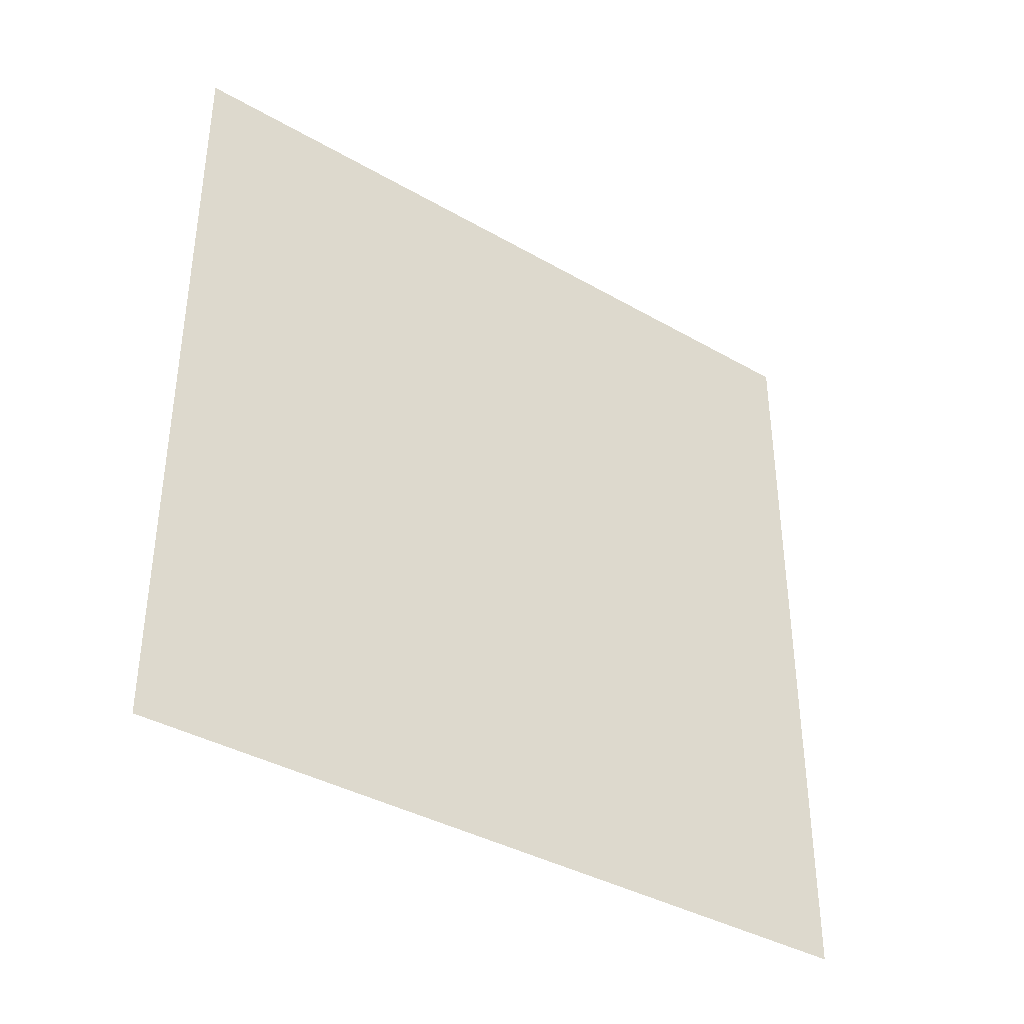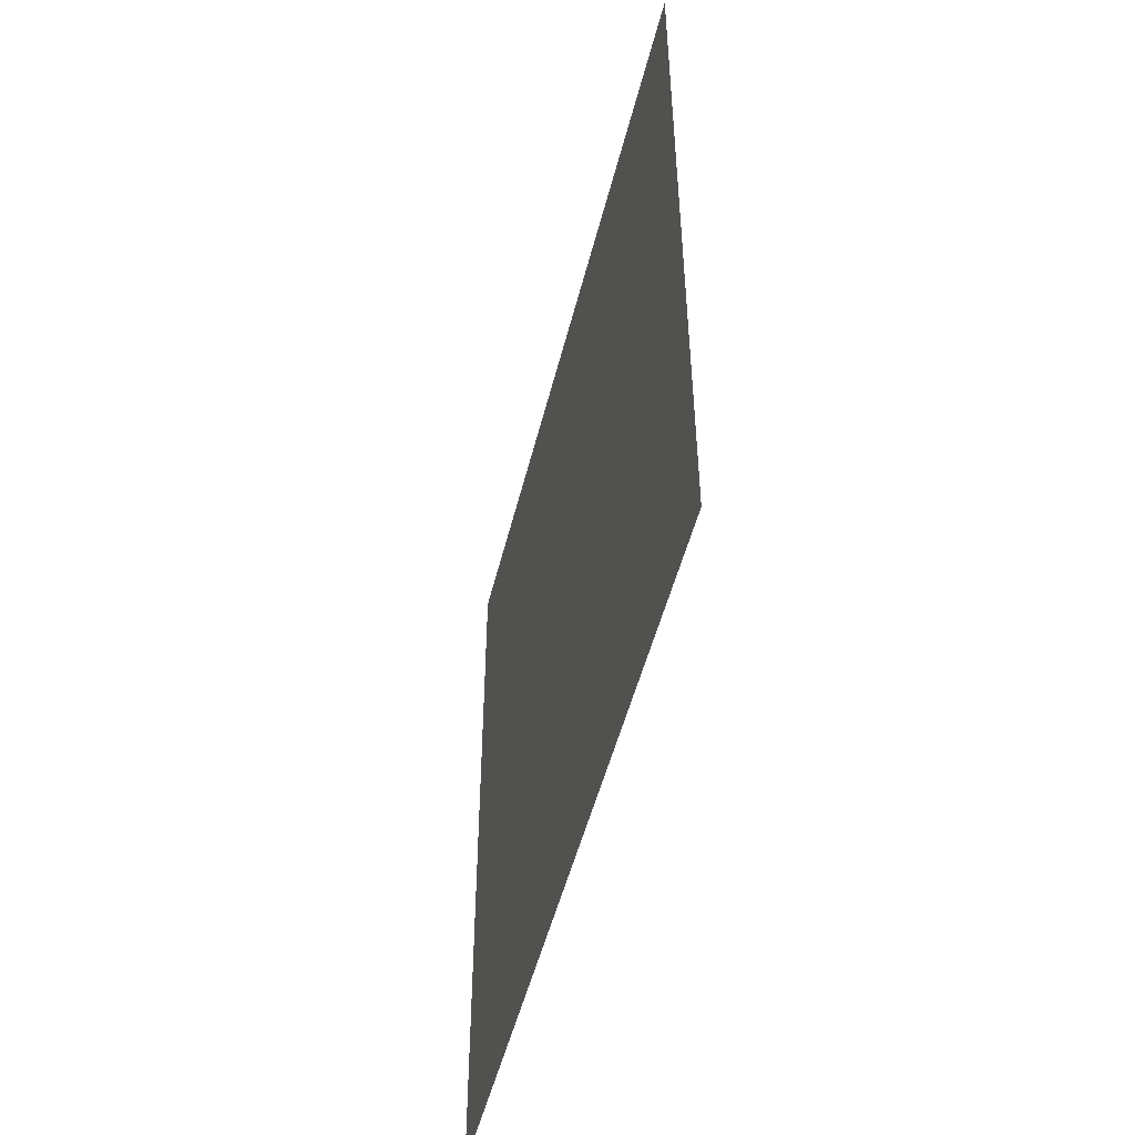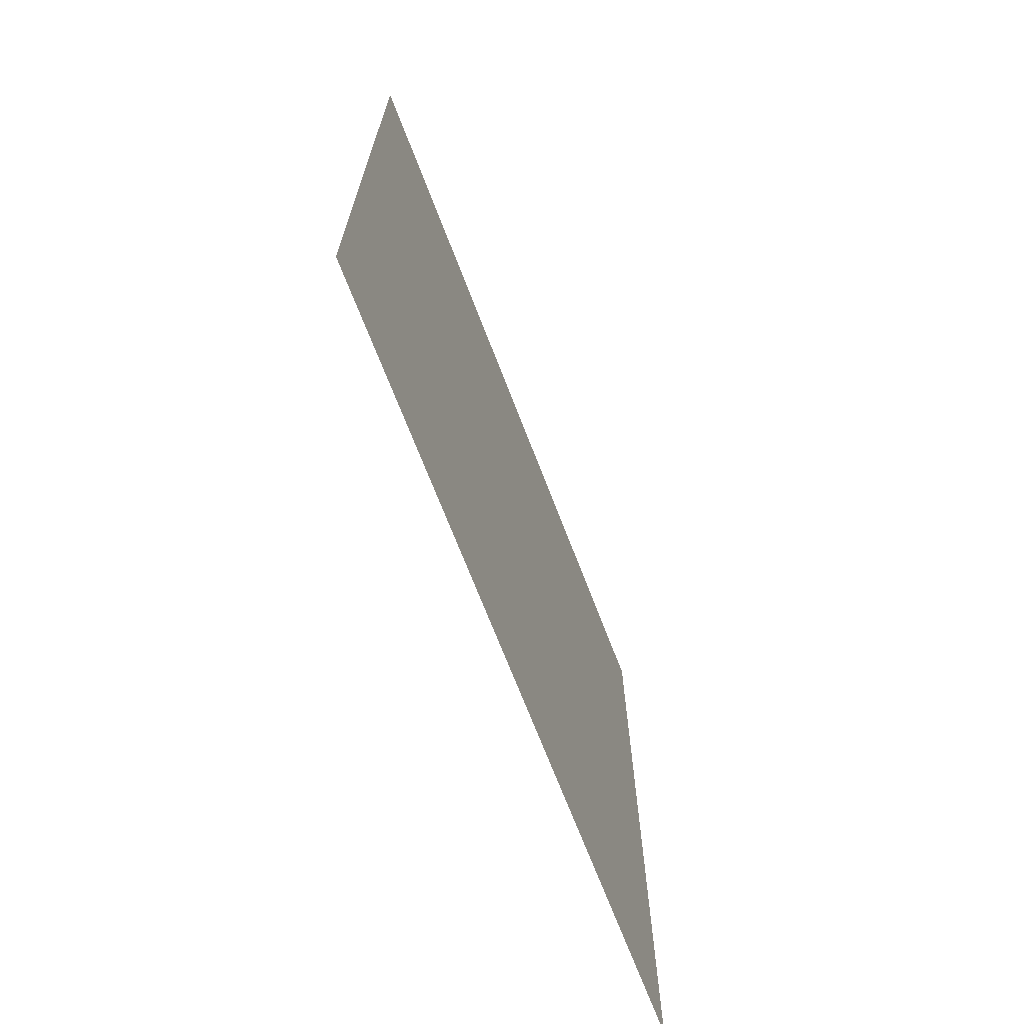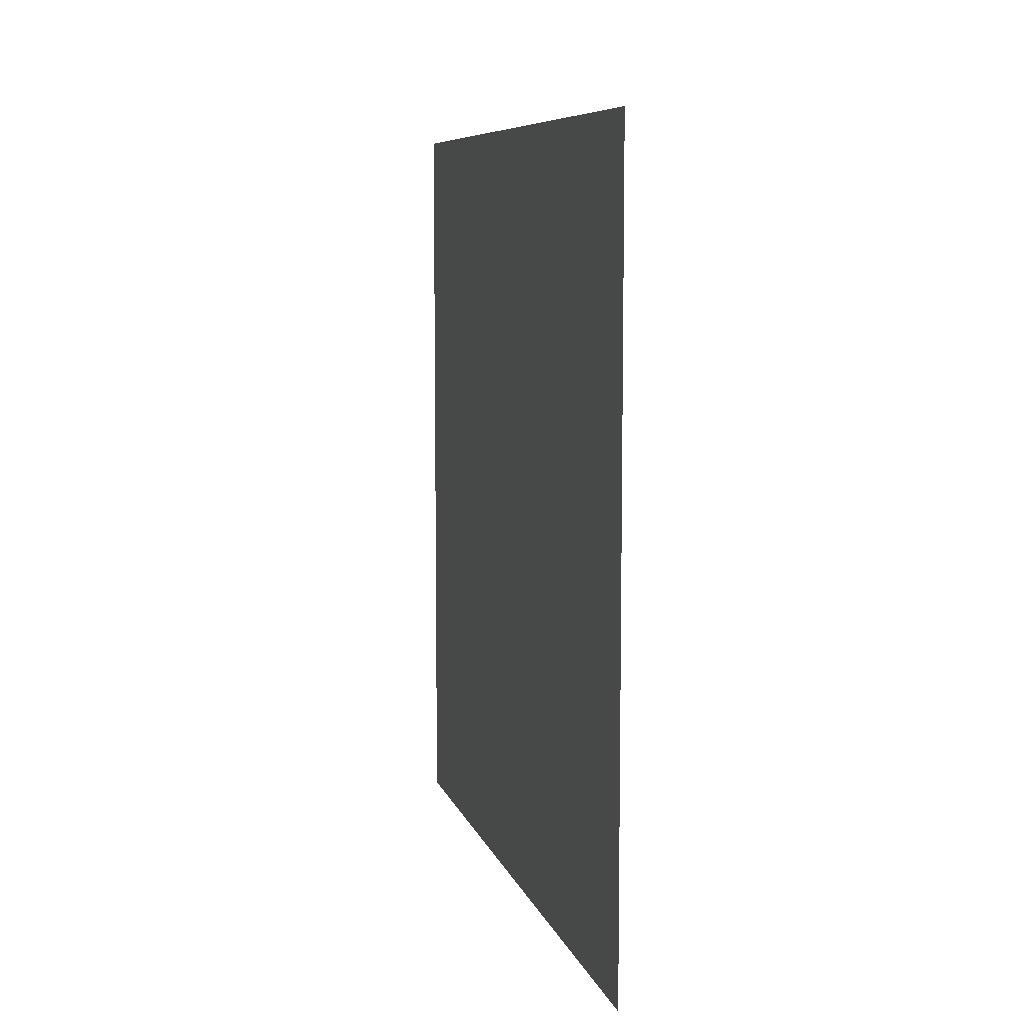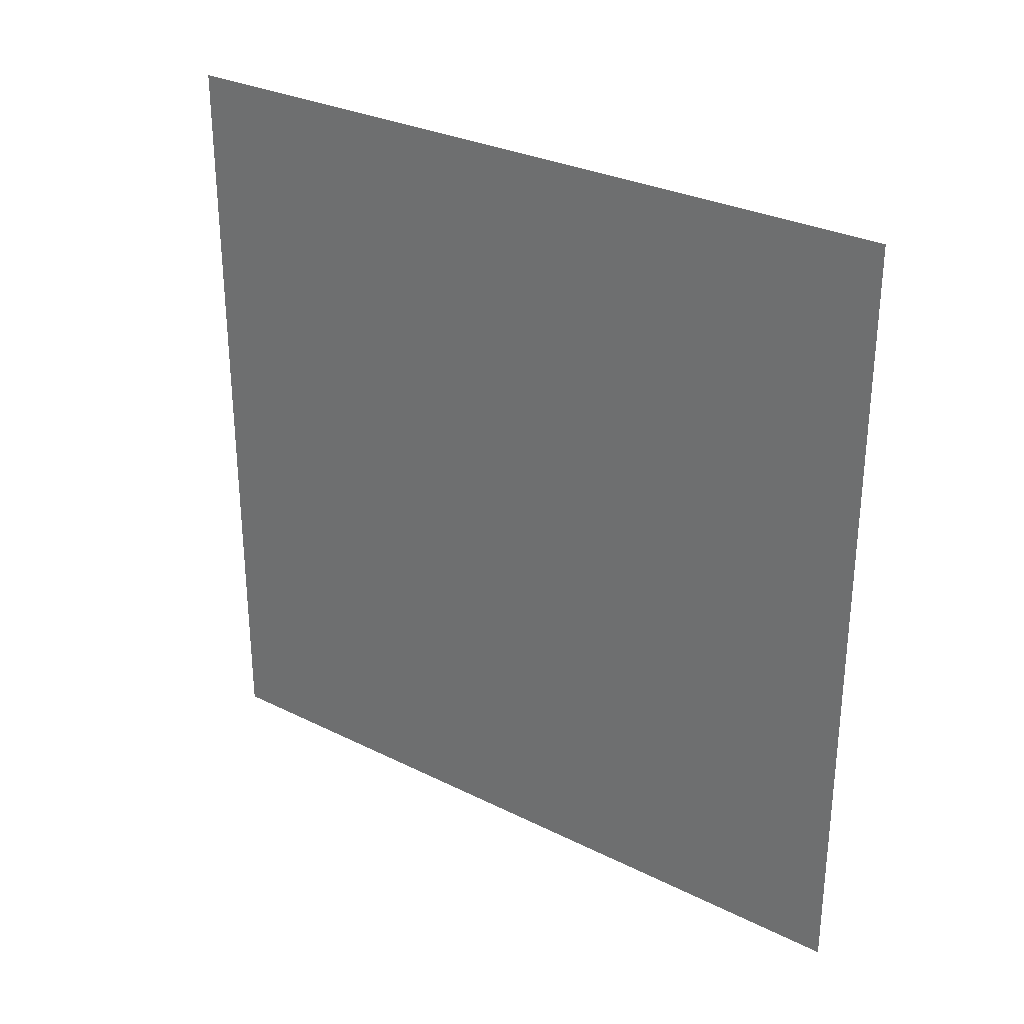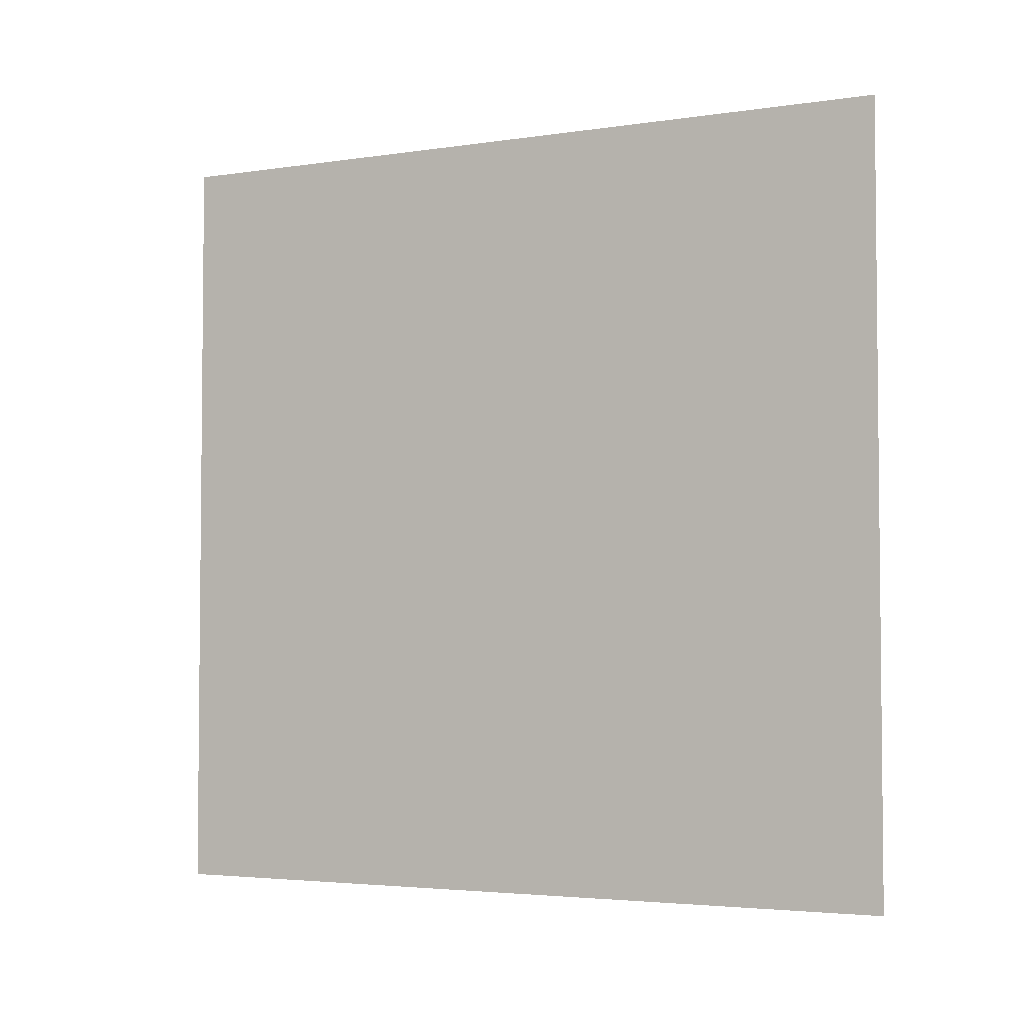
<metadata>
{"format":"obj","ext":"obj","renderer":"f3d","projection":"perspective","resolution":1024,"background":"white","views":[{"elev":-37.8,"azim":53.7,"up":"+Y"},{"elev":-50.3,"azim":166.2,"up":"+Y"},{"elev":-69.3,"azim":-159.0,"up":"+Z"},{"elev":7.8,"azim":-13.8,"up":"+Y"},{"elev":29.6,"azim":-53.8,"up":"+Z"},{"elev":-3.6,"azim":116.9,"up":"+Z"}]}
</metadata>
<code>
v -0 -0.5 0.5
v 0 -0.5 -0.5
v -0 0.5 0.5
v 0 0.5 -0.5
f 1 2 4 3

</code>
